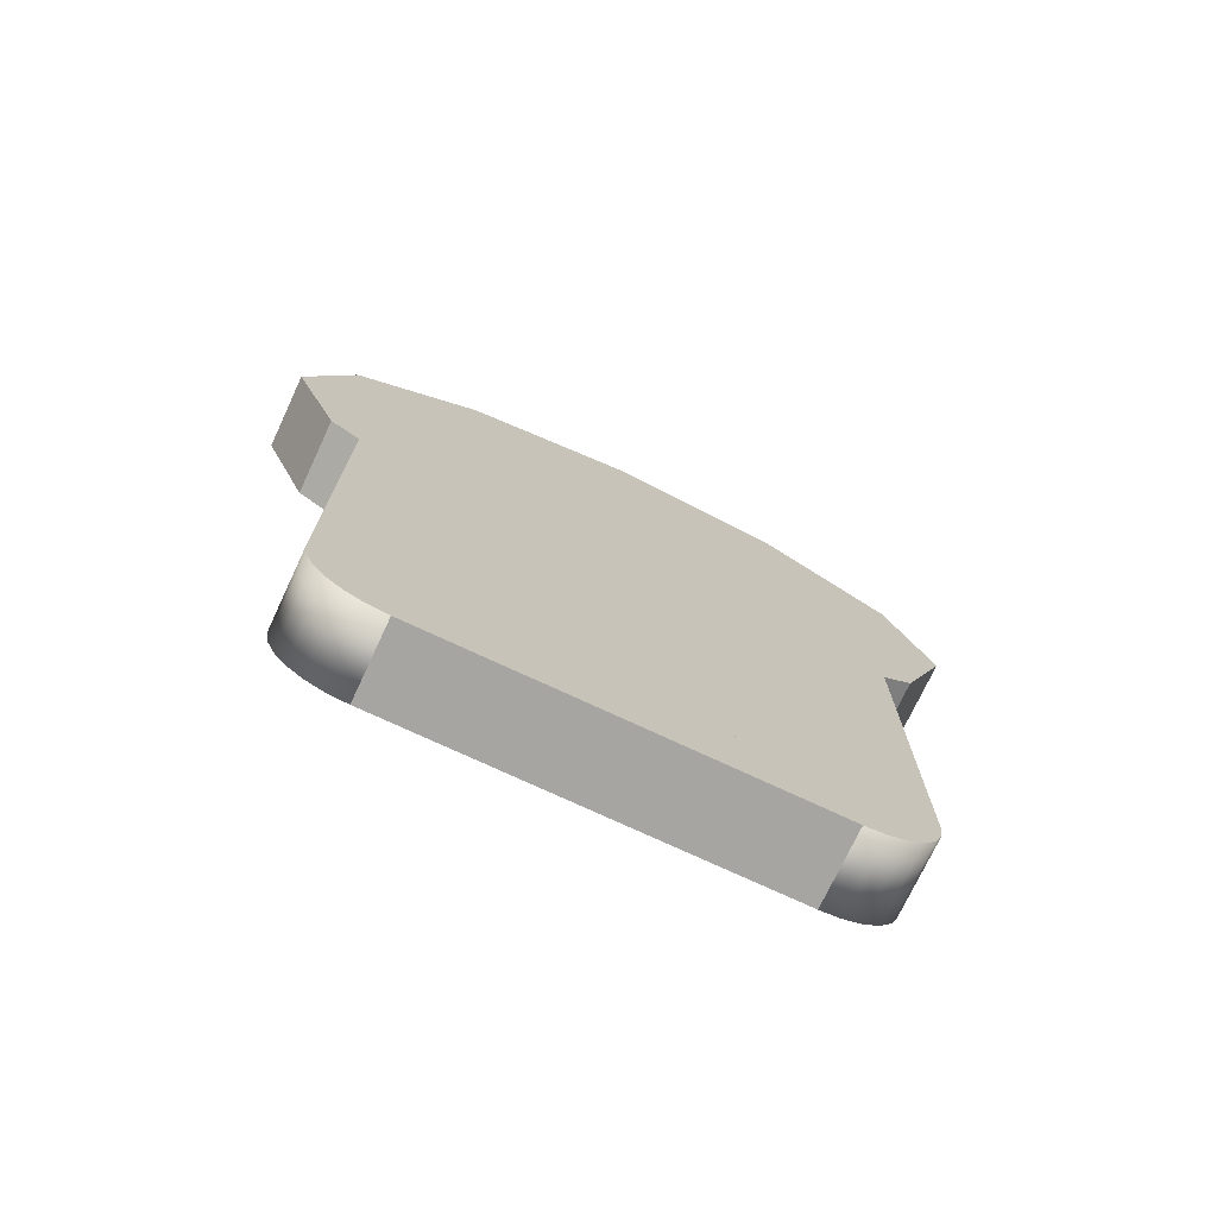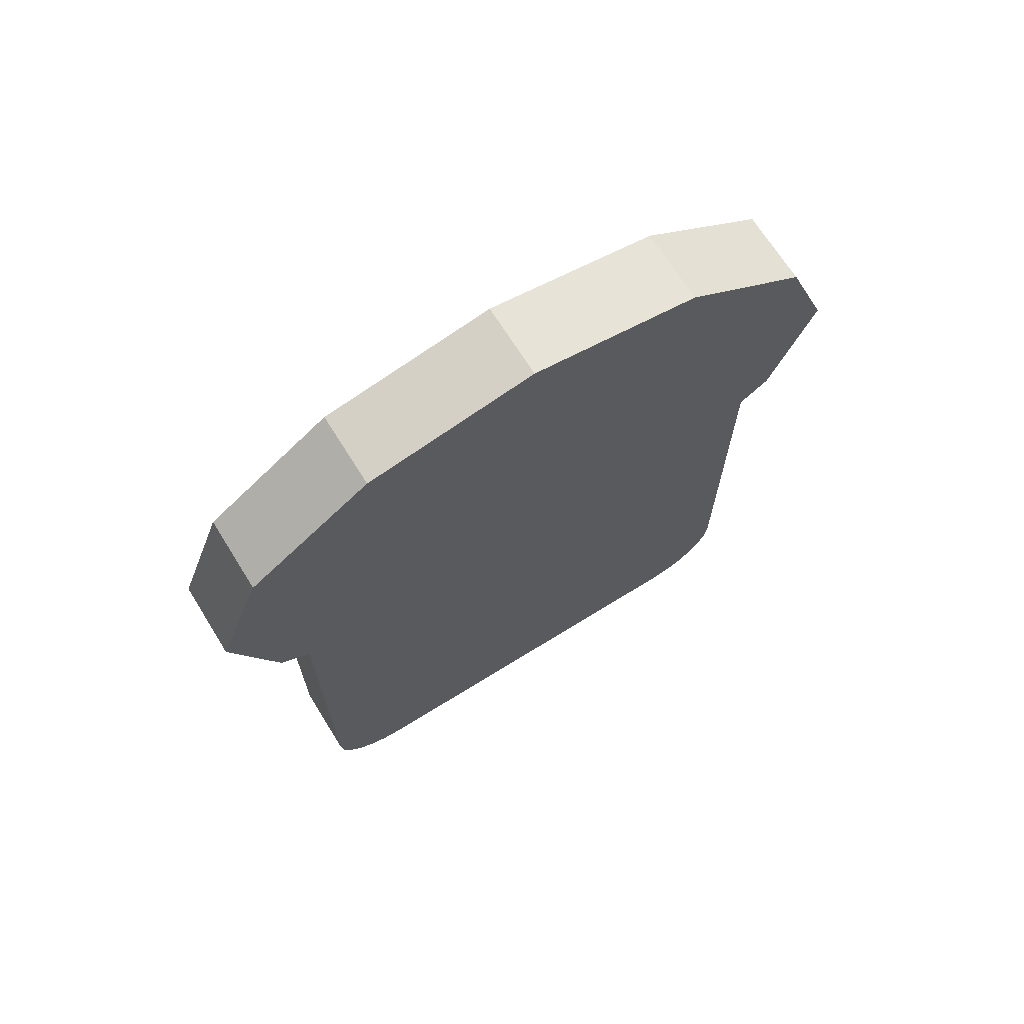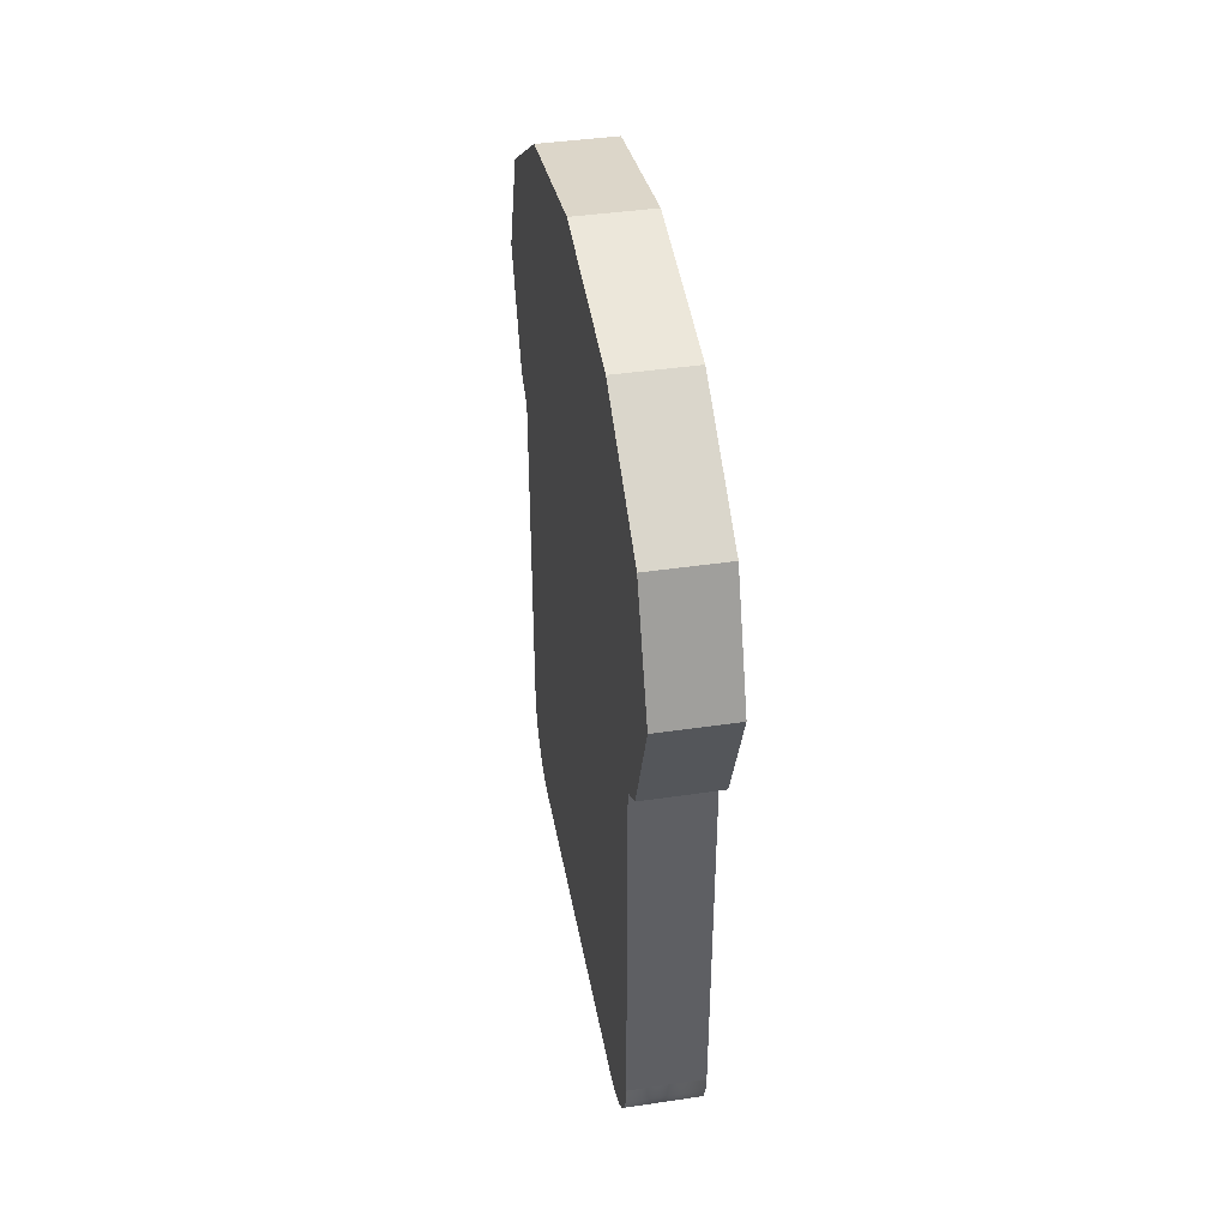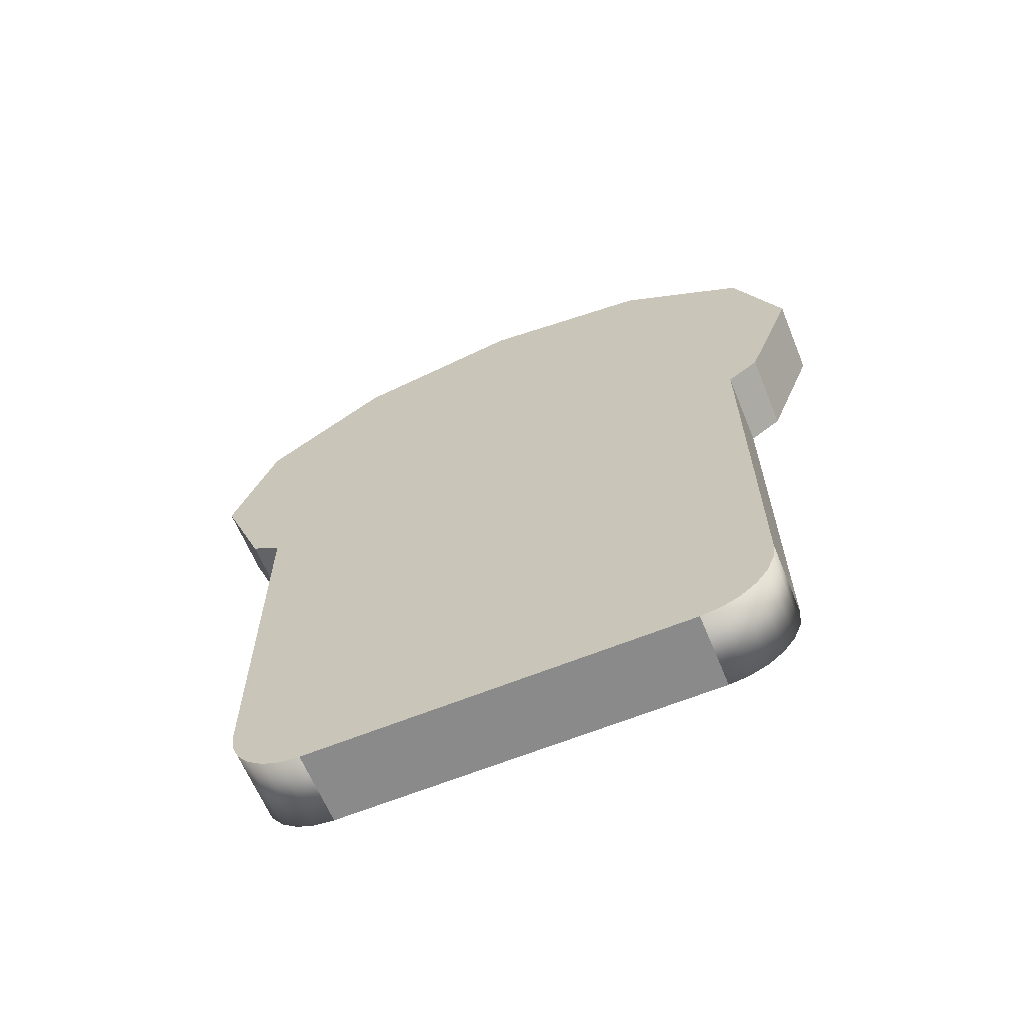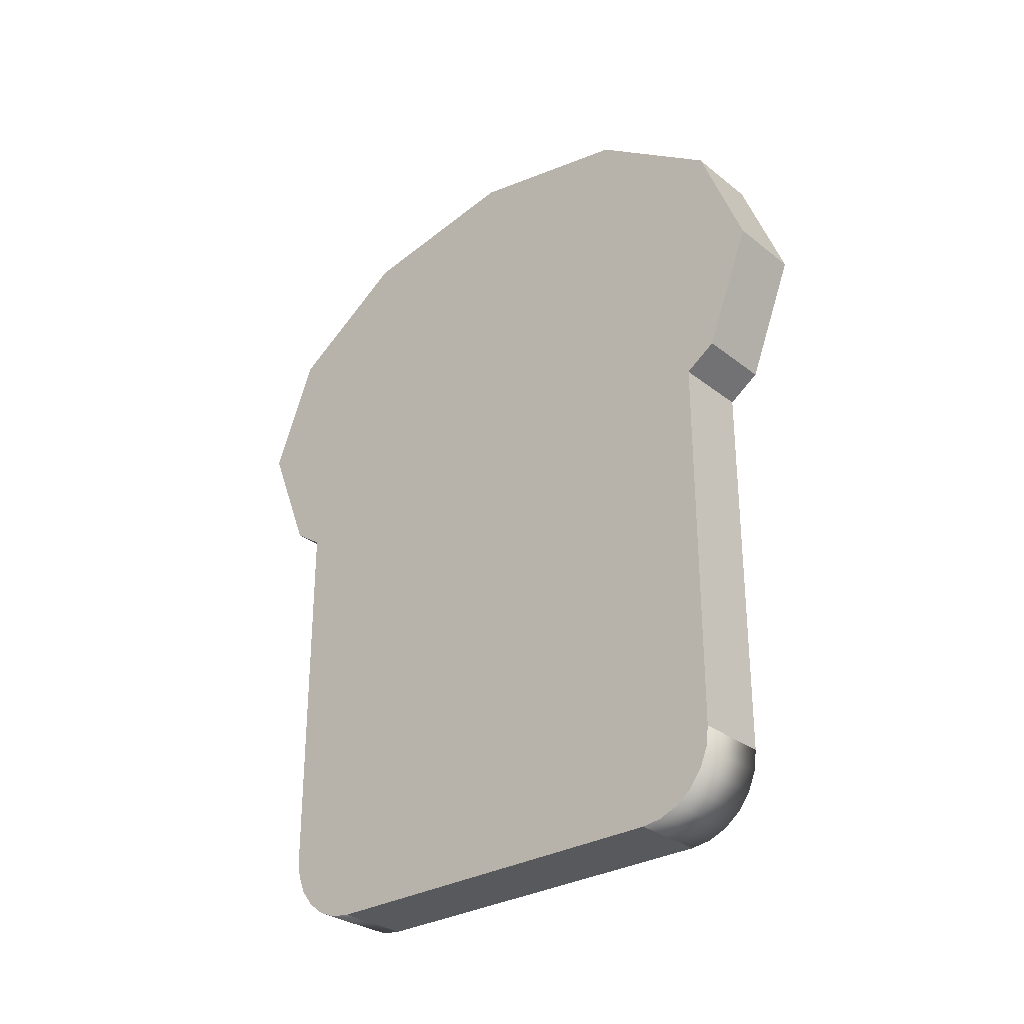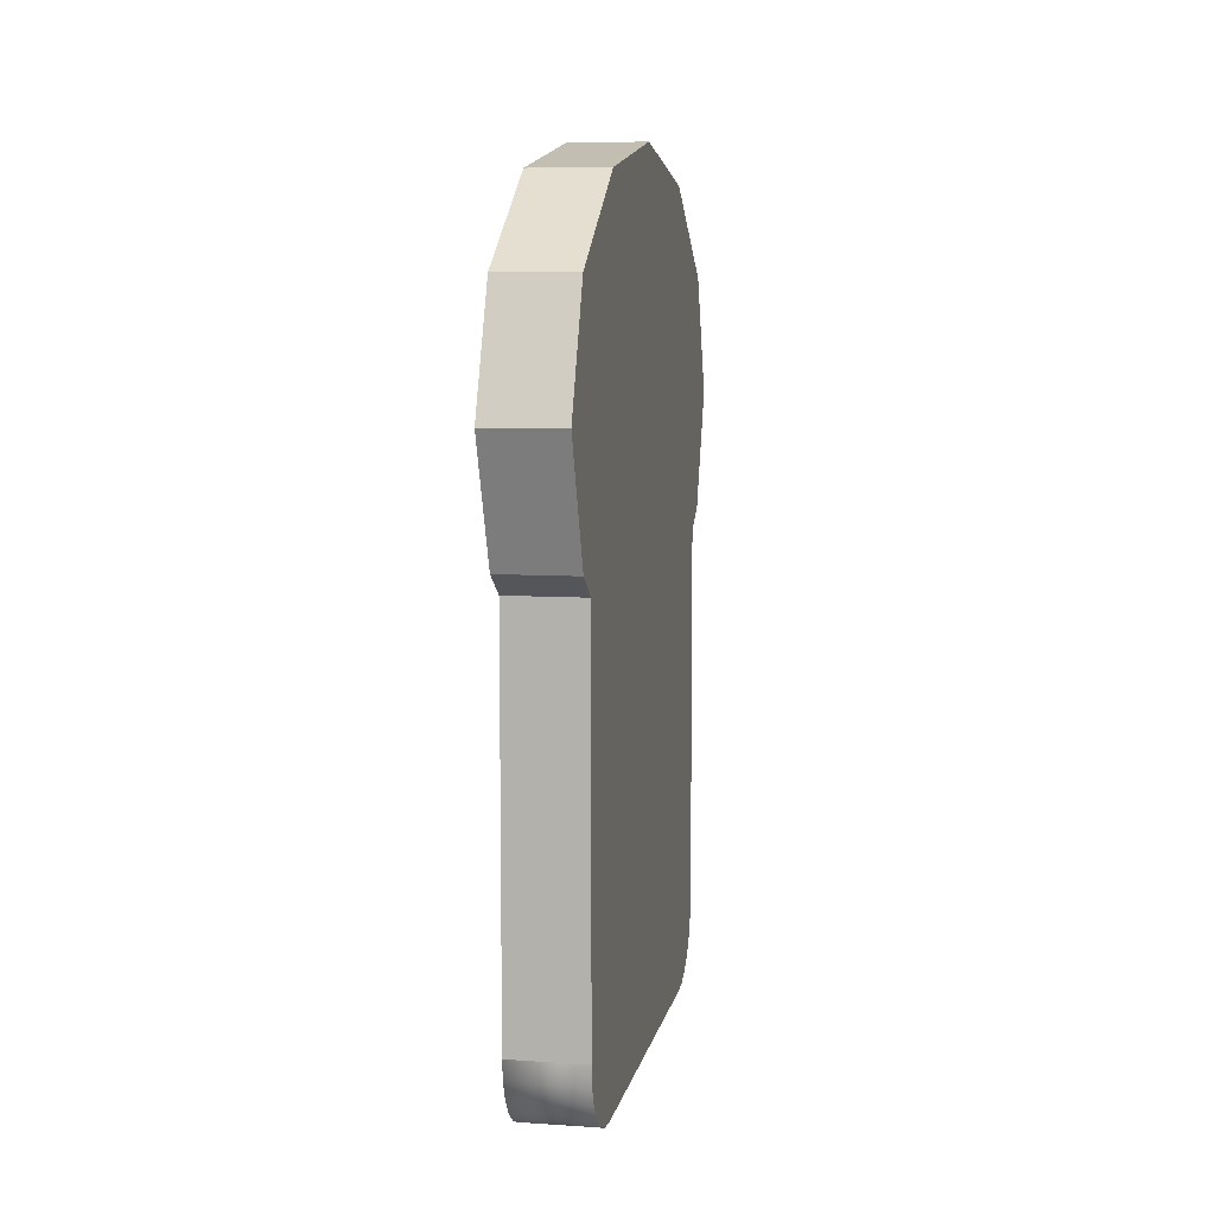
<metadata>
{"format":"obj","ext":"obj","renderer":"f3d","projection":"perspective","resolution":1024,"background":"white","views":[{"elev":-73.9,"azim":64.9,"up":"+Z"},{"elev":68.8,"azim":-121.9,"up":"+Z"},{"elev":40.9,"azim":-10.3,"up":"+Z"},{"elev":-63.5,"azim":-67.7,"up":"+Z"},{"elev":-29.8,"azim":-48.7,"up":"+Z"},{"elev":7.7,"azim":10.7,"up":"+Z"}]}
</metadata>
<code>
o bread_ID7.009
v 0.01277 0 0.1288
v 0.01277 -0.04857 0.1199
v 0.01277 0.04857 0.1199
v 0.01277 -0.08028 0.09836
v 0.01277 0.08028 0.09836
v 0.01277 0.08925 0.0756
v 0.01277 -0.08925 0.0756
v 0.01277 0.08028 0.05283
v 0.01277 -0.08028 0.05283
v 0.01277 0.0651 0.04251
v 0.01277 -0.0651 0.04251
v 0.01277 0.0651 -0.1023
v 0.01277 -0.0651 -0.1023
v -0.01277 0 0.1288
v -0.01277 0.04857 0.1199
v -0.01277 -0.04857 0.1199
v -0.01277 -0.08028 0.09836
v -0.01277 0.08028 0.09836
v -0.01277 -0.08925 0.0756
v -0.01277 0.08925 0.0756
v -0.01277 -0.08028 0.05283
v -0.01277 0.08028 0.05283
v -0.01277 0.0651 0.04251
v -0.01277 -0.0651 0.04251
v -0.01277 -0.0651 -0.1023
v -0.01277 0.0651 -0.1023
v -0.01277 0 0.1555
v -0.01277 0.05876 0.1448
v -0.01277 -0.05876 0.1448
v -0.01277 -0.1018 0.1156
v -0.01277 -0.1175 0.0756
v -0.01277 -0.1018 0.03564
v -0.01277 -0.09141 0.02859
v -0.01277 -0.09141 -0.1023
v -0.01277 -0.09051 -0.1091
v -0.01277 0.09141 -0.1023
v -0.01277 0.09051 -0.1091
v -0.01277 -0.08788 -0.1155
v -0.01277 0.08788 -0.1155
v -0.01277 -0.0837 -0.1209
v -0.01277 0.0837 -0.1209
v -0.01277 -0.07825 -0.1251
v -0.01277 0.07825 -0.1251
v -0.01277 -0.07191 -0.1277
v -0.01277 0.07191 -0.1277
v -0.01277 -0.0651 -0.1286
v -0.01277 0.0651 -0.1286
v -0.01277 0.09141 0.02859
v -0.01277 0.1018 0.03564
v -0.01277 0.1175 0.0756
v -0.01277 0.1018 0.1156
v 0.01277 0 0.1555
v 0.01277 -0.05876 0.1448
v 0.01277 -0.1018 0.1156
v 0.01277 -0.1175 0.0756
v 0.01277 0.0651 -0.1286
v 0.01277 -0.0651 -0.1286
v 0.01277 -0.09141 0.02859
v 0.01277 -0.1018 0.03564
v 0.01277 -0.09141 -0.1023
v 0.01277 0.1175 0.0756
v 0.01277 0.1018 0.03564
v 0.01277 0.1018 0.1156
v 0.01277 0.05876 0.1448
v 0.01277 0.09141 0.02859
v 0.01277 0.09141 -0.1023
v 0.01277 0.09051 -0.1091
v 0.01277 -0.09051 -0.1091
v 0.01277 0.08788 -0.1155
v 0.01277 -0.08788 -0.1155
v 0.01277 0.0837 -0.1209
v 0.01277 -0.0837 -0.1209
v 0.01277 0.07825 -0.1251
v 0.01277 -0.07825 -0.1251
v 0.01277 -0.07191 -0.1277
v 0.01277 0.07191 -0.1277
f 1 2 3
f 4 3 2
f 5 3 4
f 6 5 4
f 7 6 4
f 8 6 7
f 9 8 7
f 10 8 9
f 11 10 9
f 12 10 11
f 13 12 11
f 14 15 16
f 17 16 15
f 18 17 15
f 19 17 18
f 20 19 18
f 21 19 20
f 22 21 20
f 23 21 22
f 24 21 23
f 25 24 23
f 26 25 23
f 27 28 29
f 30 29 28
f 14 30 28
f 16 30 14
f 17 30 16
f 31 30 17
f 19 31 17
f 32 31 19
f 21 32 19
f 24 32 21
f 33 32 24
f 25 33 24
f 34 33 25
f 35 34 25
f 26 35 25
f 36 35 26
f 37 35 36
f 38 35 37
f 39 38 37
f 40 38 39
f 41 40 39
f 42 40 41
f 43 42 41
f 44 42 43
f 45 44 43
f 46 44 45
f 47 46 45
f 36 26 48
f 26 23 48
f 48 23 49
f 23 22 49
f 22 20 49
f 49 20 50
f 20 18 50
f 50 18 51
f 18 15 51
f 15 14 51
f 28 51 14
f 52 27 53
f 29 53 27
f 30 31 54
f 55 54 31
f 47 56 46
f 57 46 56
f 33 58 32
f 59 32 58
f 33 34 58
f 60 58 34
f 31 32 55
f 59 55 32
f 50 61 49
f 62 49 61
f 63 51 64
f 28 64 51
f 64 28 52
f 27 52 28
f 53 29 54
f 30 54 29
f 48 65 36
f 66 36 65
f 64 1 63
f 3 63 1
f 5 63 3
f 61 63 5
f 6 61 5
f 62 61 6
f 8 62 6
f 10 62 8
f 65 62 10
f 12 65 10
f 66 65 12
f 13 66 12
f 1 64 54
f 54 64 53
f 52 53 64
f 66 13 60
f 60 13 58
f 13 11 58
f 58 11 59
f 11 9 59
f 9 7 59
f 59 7 55
f 55 4 54
f 7 4 55
f 4 2 54
f 2 1 54
f 67 66 60
f 68 67 60
f 69 67 68
f 70 69 68
f 71 69 70
f 72 71 70
f 73 71 72
f 74 73 72
f 75 73 74
f 76 73 75
f 56 76 75
f 57 56 75
f 49 62 48
f 65 48 62
f 51 63 50
f 61 50 63
f 46 57 44
f 75 44 57
f 44 75 42
f 74 42 75
f 42 74 40
f 72 40 74
f 37 67 39
f 69 39 67
f 41 71 43
f 73 43 71
f 36 66 37
f 67 37 66
f 43 73 45
f 76 45 73
f 38 40 70
f 72 70 40
f 39 69 41
f 71 41 69
f 35 38 68
f 70 68 38
f 45 76 47
f 56 47 76
f 34 35 60
f 68 60 35

</code>
